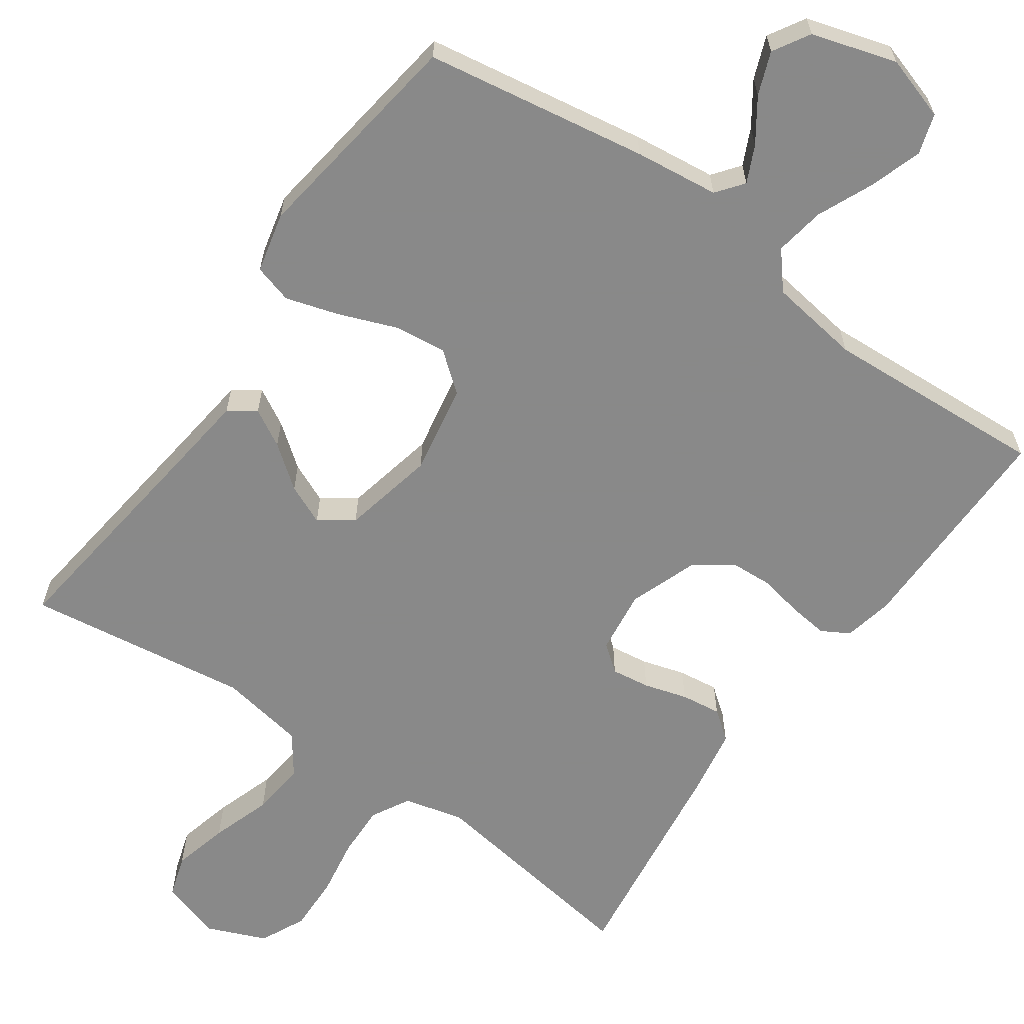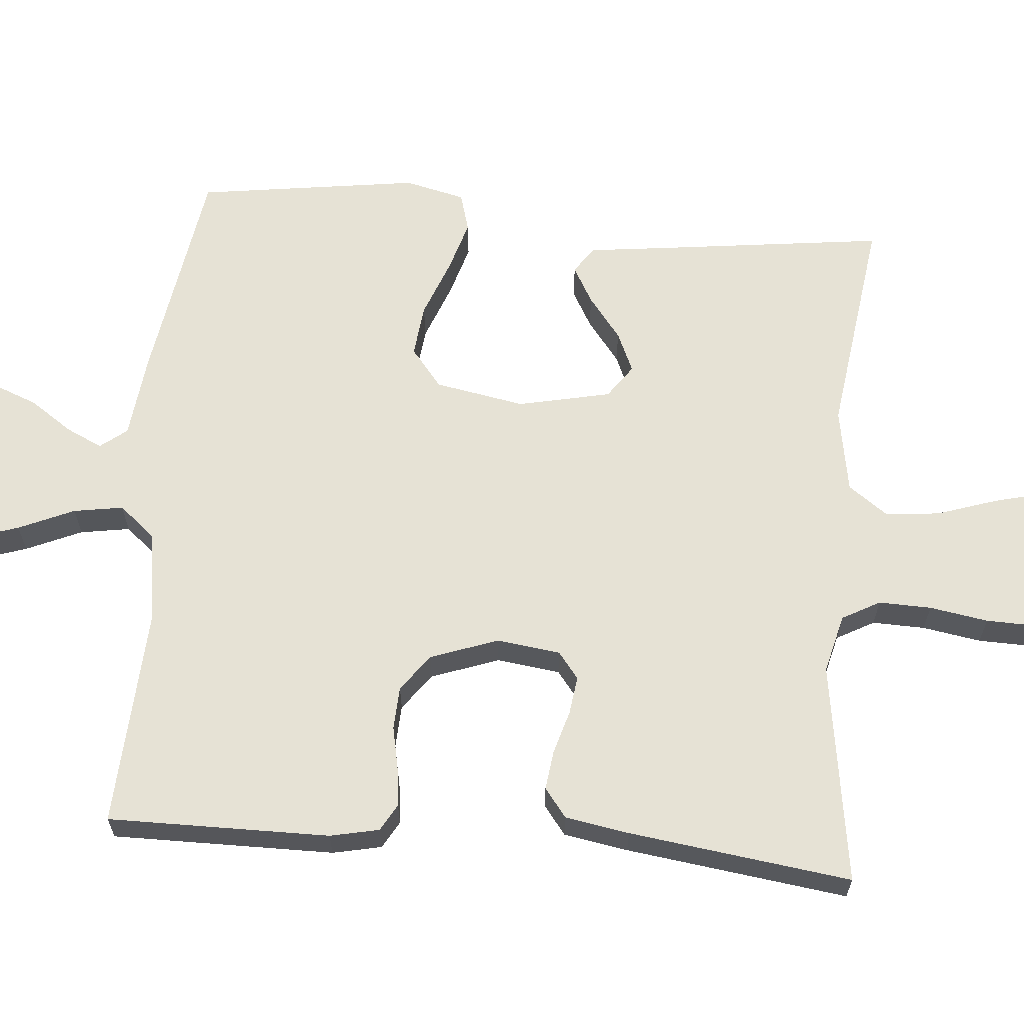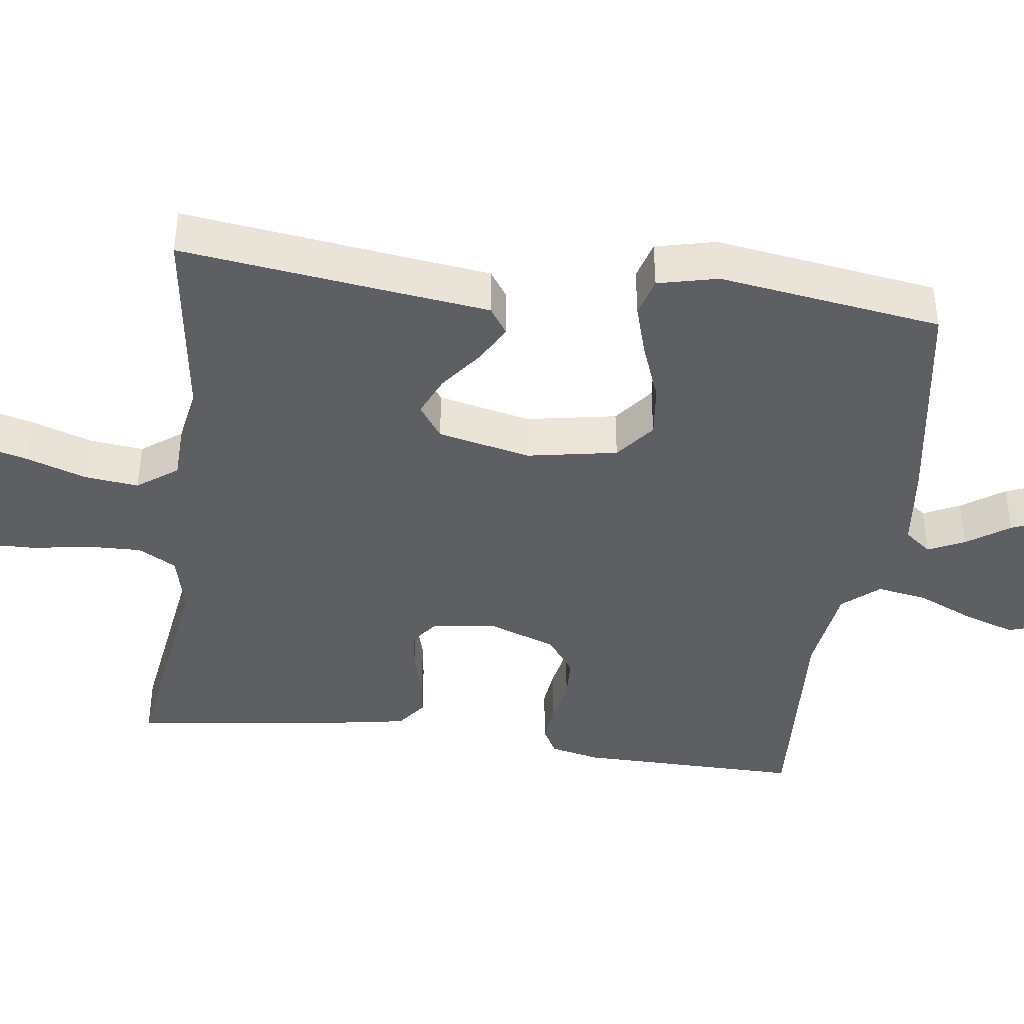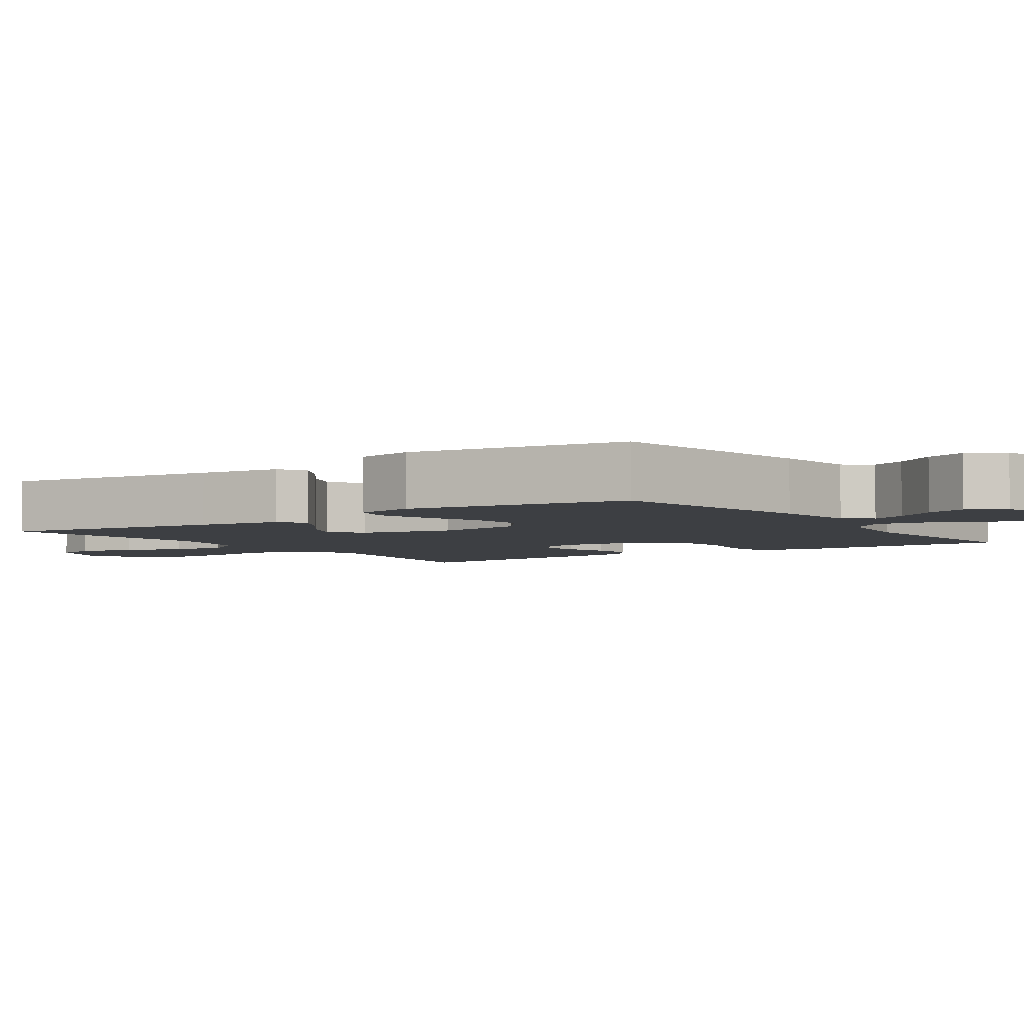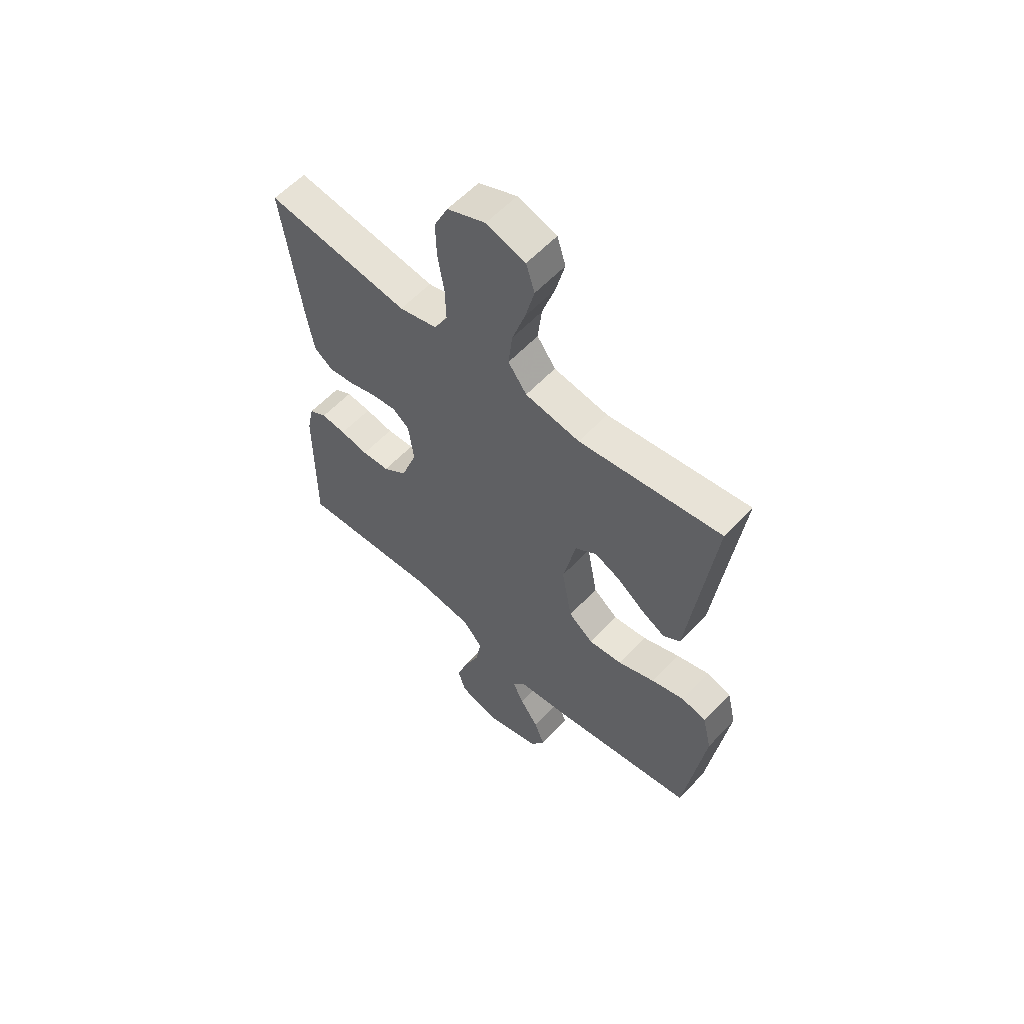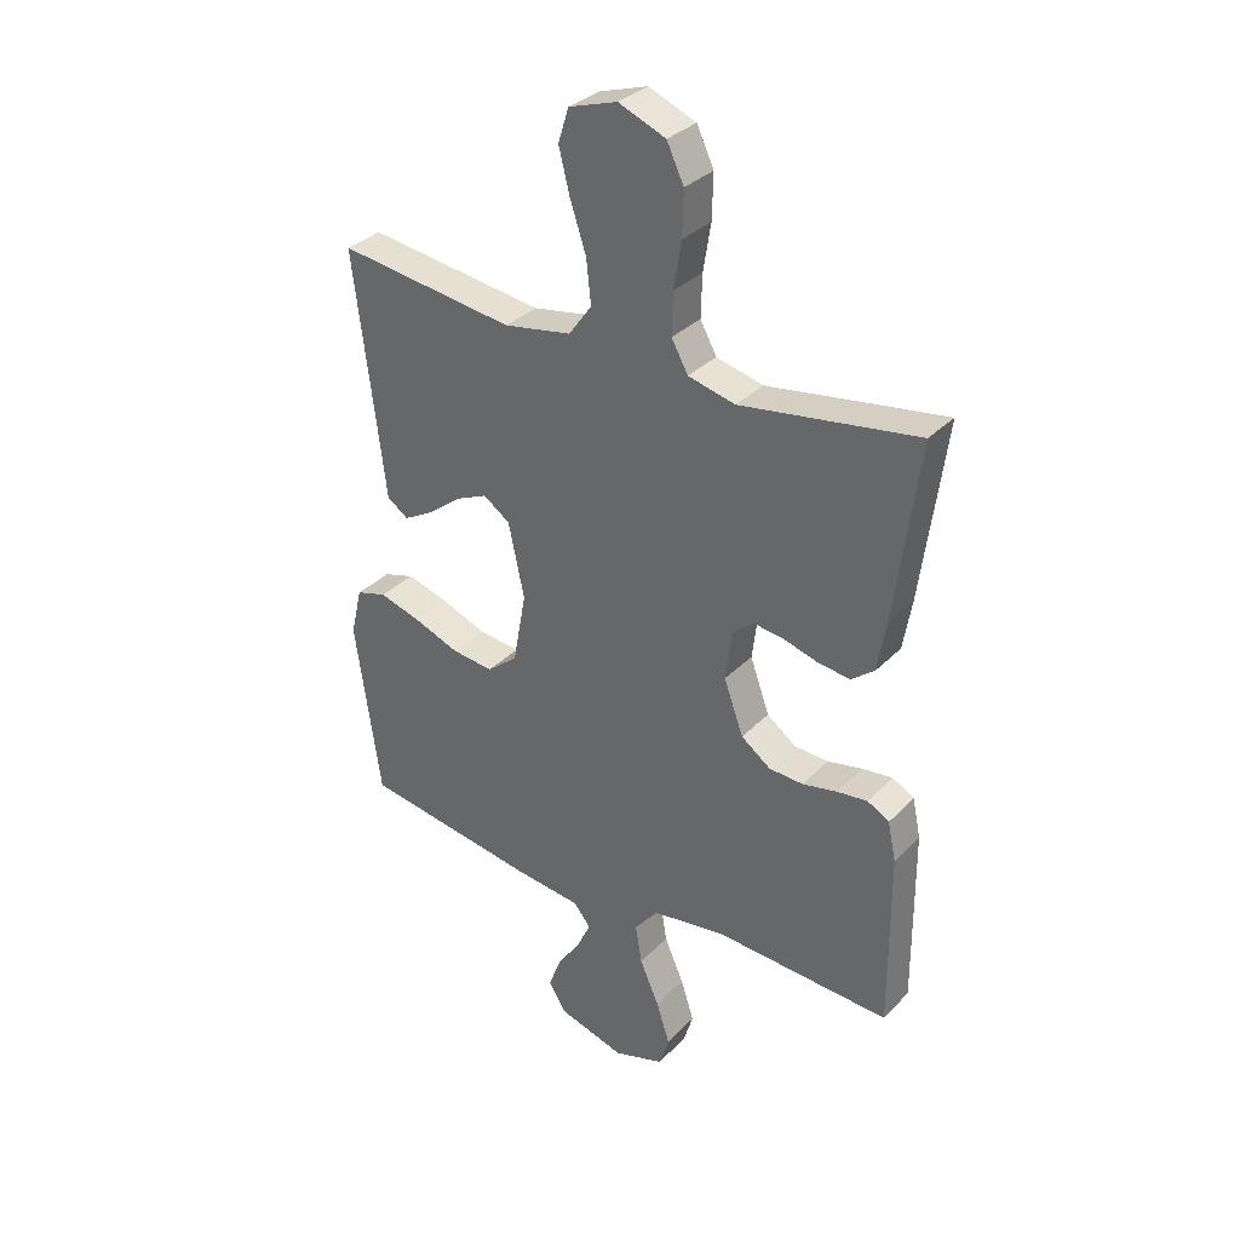
<metadata>
{"format":"obj","ext":"obj","renderer":"f3d","projection":"perspective","resolution":1024,"background":"white","views":[{"elev":-63.0,"azim":144.9,"up":"+Y"},{"elev":63.9,"azim":-85.1,"up":"+Y"},{"elev":-41.8,"azim":82.4,"up":"+Y"},{"elev":-4.1,"azim":124.6,"up":"+Y"},{"elev":58.5,"azim":42.6,"up":"+Z"},{"elev":32.9,"azim":-143.8,"up":"+Z"}]}
</metadata>
<code>
v -0.5 0.07 0.5
v -0.2 0.07 0.455
v -0.12 0.07 0.475
v -0.092 0.07 0.526
v -0.094 0.07 0.597
v -0.107 0.07 0.676
v -0.109 0.07 0.751
v -0.08 0.07 0.812
v 0 0.07 0.845
v 0.082 0.07 0.819
v 0.1 0.07 0.762
v 0.081 0.07 0.687
v 0.054 0.07 0.606
v 0.046 0.07 0.533
v 0.085 0.07 0.479
v 0.2 0.07 0.459
v 0.5 0.07 0.5
v 0.462 0.07 0.2
v 0.448 0.07 0.086
v 0.412 0.07 0.061
v 0.362 0.07 0.089
v 0.305 0.07 0.133
v 0.251 0.07 0.157
v 0.206 0.07 0.125
v 0.179 0.07 0
v 0.201 0.07 -0.121
v 0.253 0.07 -0.163
v 0.324 0.07 -0.155
v 0.402 0.07 -0.125
v 0.472 0.07 -0.104
v 0.524 0.07 -0.119
v 0.543 0.07 -0.2
v 0.5 0.07 -0.5
v 0.2 0.07 -0.548
v 0.087 0.07 -0.561
v 0.059 0.07 -0.597
v 0.082 0.07 -0.646
v 0.121 0.07 -0.703
v 0.143 0.07 -0.76
v 0.114 0.07 -0.809
v 0 0.07 -0.843
v -0.086 0.07 -0.816
v -0.103 0.07 -0.762
v -0.08 0.07 -0.692
v -0.047 0.07 -0.617
v -0.036 0.07 -0.55
v -0.077 0.07 -0.501
v -0.2 0.07 -0.483
v -0.5 0.07 -0.5
v -0.498 0.07 -0.2
v -0.484 0.07 -0.134
v -0.447 0.07 -0.113
v -0.395 0.07 -0.119
v -0.336 0.07 -0.131
v -0.278 0.07 -0.128
v -0.228 0.07 -0.091
v -0.195 0.07 0
v -0.206 0.07 0.086
v -0.242 0.07 0.114
v -0.294 0.07 0.107
v -0.352 0.07 0.09
v -0.406 0.07 0.083
v -0.445 0.07 0.113
v -0.46 0.07 0.2
v -0.5 0 0.5
v -0.2 0 0.455
v -0.12 0 0.475
v -0.092 0 0.526
v -0.094 0 0.597
v -0.107 0 0.676
v -0.109 0 0.751
v -0.08 0 0.812
v 0 0 0.845
v 0.082 0 0.819
v 0.1 0 0.762
v 0.081 0 0.687
v 0.054 0 0.606
v 0.046 0 0.533
v 0.085 0 0.479
v 0.2 0 0.459
v 0.5 0 0.5
v 0.462 0 0.2
v 0.448 0 0.086
v 0.412 0 0.061
v 0.362 0 0.089
v 0.305 0 0.133
v 0.251 0 0.157
v 0.206 0 0.125
v 0.179 0 0
v 0.201 0 -0.121
v 0.253 0 -0.163
v 0.324 0 -0.155
v 0.402 0 -0.125
v 0.472 0 -0.104
v 0.524 0 -0.119
v 0.543 0 -0.2
v 0.5 0 -0.5
v 0.2 0 -0.548
v 0.087 0 -0.561
v 0.059 0 -0.597
v 0.082 0 -0.646
v 0.121 0 -0.703
v 0.143 0 -0.76
v 0.114 0 -0.809
v 0 0 -0.843
v -0.086 0 -0.816
v -0.103 0 -0.762
v -0.08 0 -0.692
v -0.047 0 -0.617
v -0.036 0 -0.55
v -0.077 0 -0.501
v -0.2 0 -0.483
v -0.5 0 -0.5
v -0.498 0 -0.2
v -0.484 0 -0.134
v -0.447 0 -0.113
v -0.395 0 -0.119
v -0.336 0 -0.131
v -0.278 0 -0.128
v -0.228 0 -0.091
v -0.195 0 0
v -0.206 0 0.086
v -0.242 0 0.114
v -0.294 0 0.107
v -0.352 0 0.09
v -0.406 0 0.083
v -0.445 0 0.113
v -0.46 0 0.2
f 64 1 2
f 63 64 2
f 62 63 2
f 61 62 2
f 60 61 2
f 59 60 2 3
f 58 59 3 4
f 57 58 4
f 52 53 54
f 51 52 54
f 50 51 54
f 49 50 54
f 48 49 54
f 47 48 54 55
f 46 47 55 56
f 43 44 45
f 42 43 45
f 41 42 45
f 40 41 45
f 39 40 45
f 38 39 45
f 37 38 45
f 36 37 45 46
f 46 56 57
f 36 46 57
f 35 36 57
f 33 34 35
f 32 33 35
f 31 32 35
f 30 31 35
f 29 30 35
f 28 29 35
f 20 21 22
f 19 20 22
f 18 19 22
f 18 22 23
f 17 18 23
f 16 17 23
f 15 16 23 24
f 11 12 13
f 10 11 13
f 9 10 13
f 8 9 13
f 7 8 13
f 6 7 13
f 5 6 13
f 4 5 13 14
f 15 24 25
f 14 15 25
f 4 14 25
f 57 4 25
f 35 57 25 26
f 27 28 35
f 26 27 35
f 66 65 128
f 66 128 127
f 66 127 126
f 66 126 125
f 66 125 124
f 67 66 124 123
f 68 67 123 122
f 68 122 121
f 118 117 116
f 118 116 115
f 118 115 114
f 118 114 113
f 118 113 112
f 119 118 112 111
f 120 119 111 110
f 109 108 107
f 109 107 106
f 109 106 105
f 109 105 104
f 109 104 103
f 109 103 102
f 109 102 101
f 110 109 101 100
f 121 120 110
f 121 110 100
f 121 100 99
f 99 98 97
f 99 97 96
f 99 96 95
f 99 95 94
f 99 94 93
f 99 93 92
f 86 85 84
f 86 84 83
f 86 83 82
f 87 86 82
f 87 82 81
f 87 81 80
f 88 87 80 79
f 77 76 75
f 77 75 74
f 77 74 73
f 77 73 72
f 77 72 71
f 77 71 70
f 77 70 69
f 78 77 69 68
f 89 88 79
f 89 79 78
f 89 78 68
f 89 68 121
f 90 89 121 99
f 99 92 91
f 99 91 90
f 1 65 66 2
f 2 66 67 3
f 3 67 68 4
f 4 68 69 5
f 5 69 70 6
f 6 70 71 7
f 7 71 72 8
f 8 72 73 9
f 9 73 74 10
f 10 74 75 11
f 11 75 76 12
f 12 76 77 13
f 13 77 78 14
f 14 78 79 15
f 15 79 80 16
f 16 80 81 17
f 17 81 82 18
f 18 82 83 19
f 19 83 84 20
f 20 84 85 21
f 21 85 86 22
f 22 86 87 23
f 23 87 88 24
f 24 88 89 25
f 25 89 90 26
f 26 90 91 27
f 27 91 92 28
f 28 92 93 29
f 29 93 94 30
f 30 94 95 31
f 31 95 96 32
f 32 96 97 33
f 33 97 98 34
f 34 98 99 35
f 35 99 100 36
f 36 100 101 37
f 37 101 102 38
f 38 102 103 39
f 39 103 104 40
f 40 104 105 41
f 41 105 106 42
f 42 106 107 43
f 43 107 108 44
f 44 108 109 45
f 45 109 110 46
f 46 110 111 47
f 47 111 112 48
f 48 112 113 49
f 49 113 114 50
f 50 114 115 51
f 51 115 116 52
f 52 116 117 53
f 53 117 118 54
f 54 118 119 55
f 55 119 120 56
f 56 120 121 57
f 57 121 122 58
f 58 122 123 59
f 59 123 124 60
f 60 124 125 61
f 61 125 126 62
f 62 126 127 63
f 63 127 128 64
f 64 128 65 1

</code>
